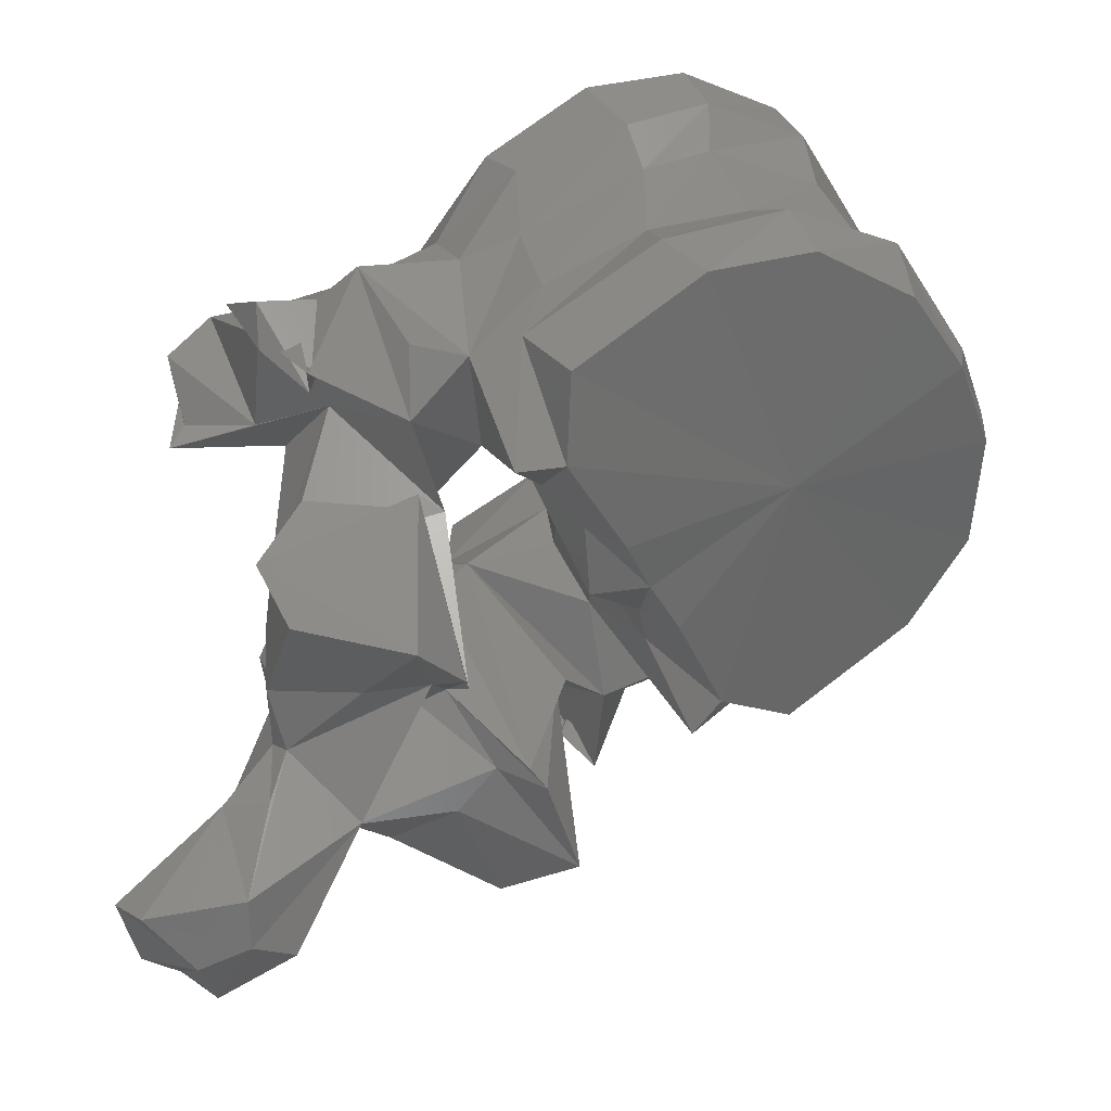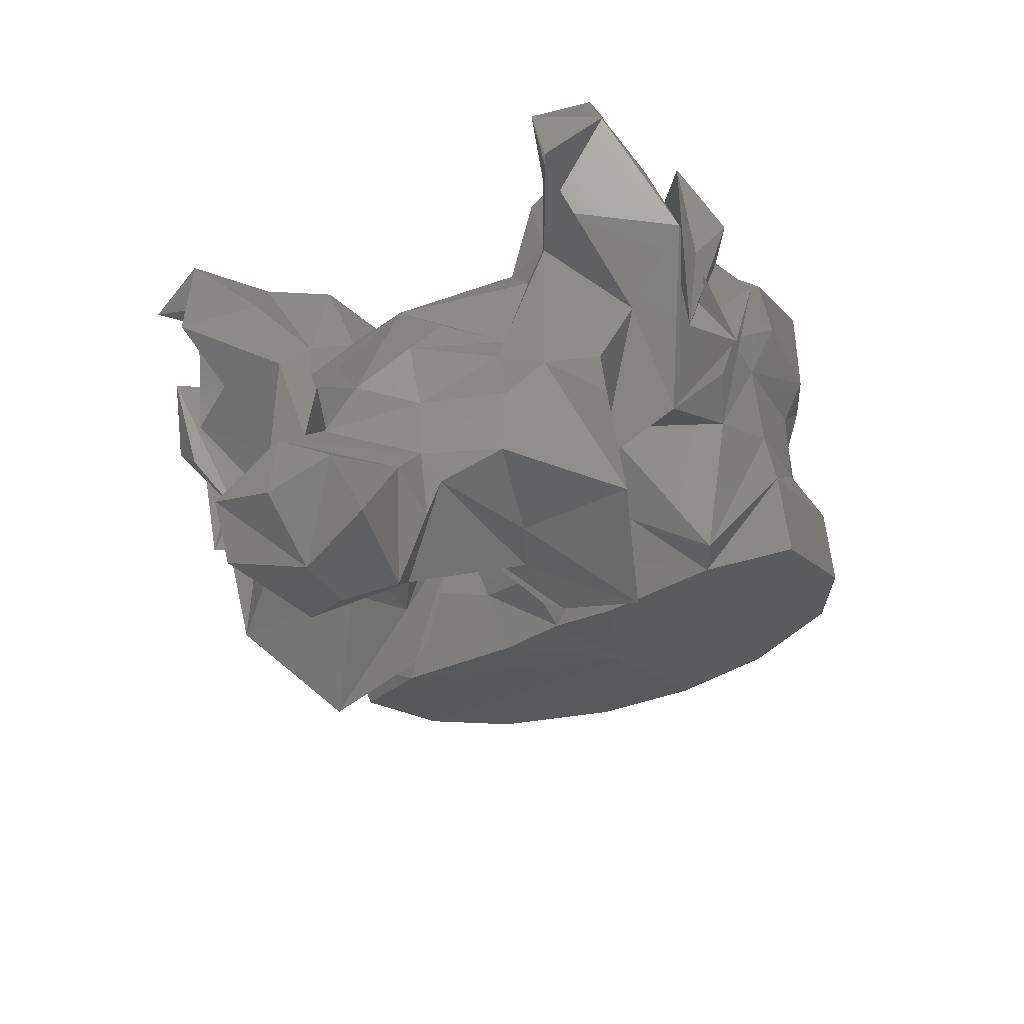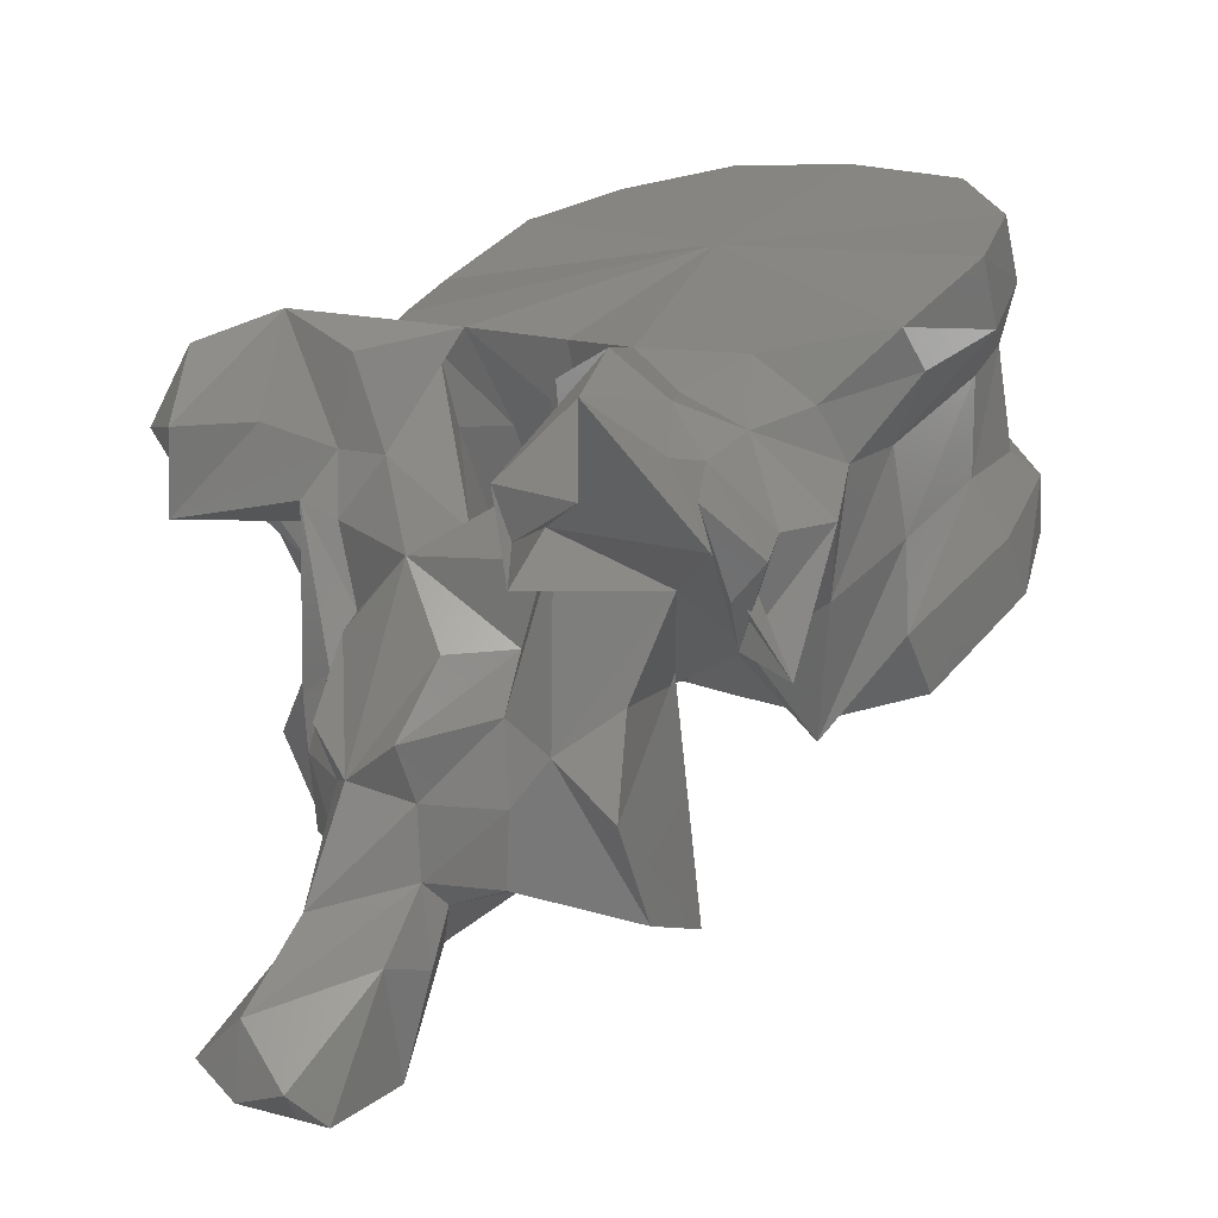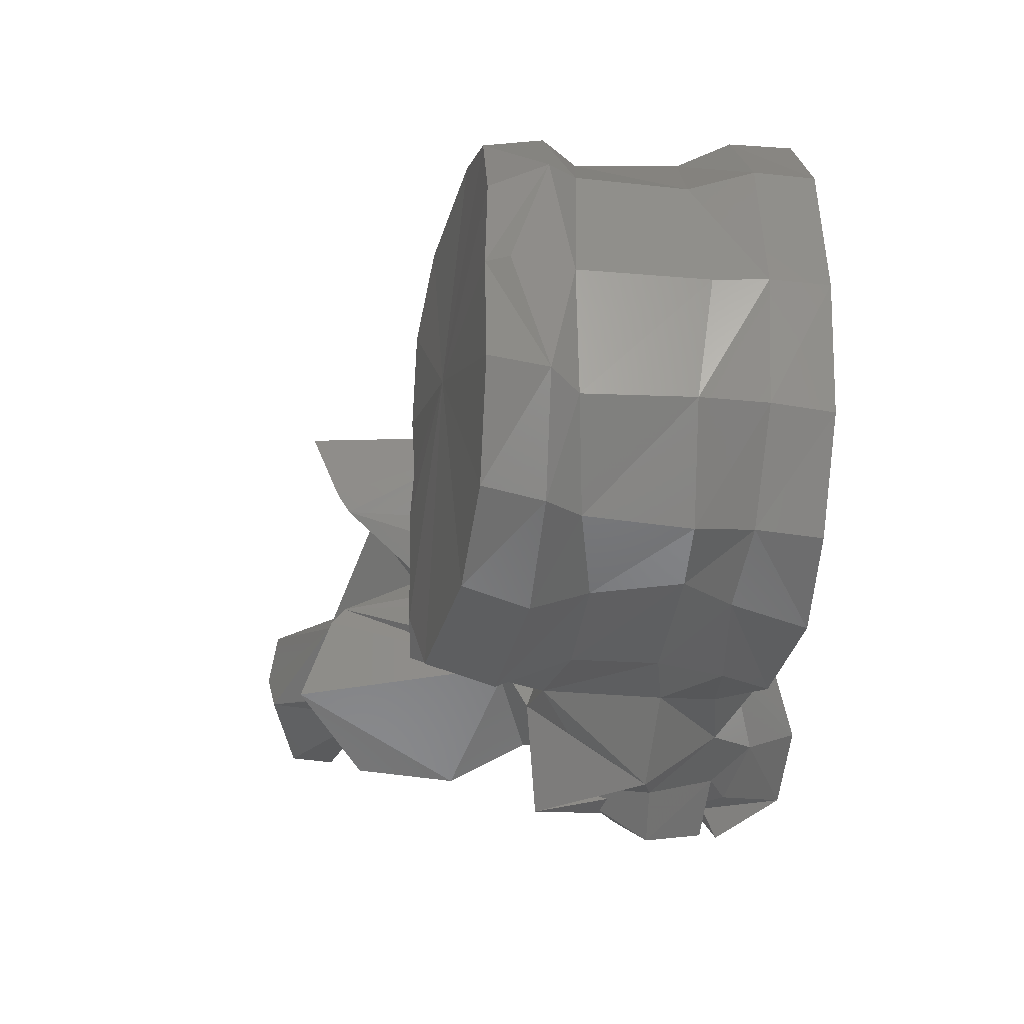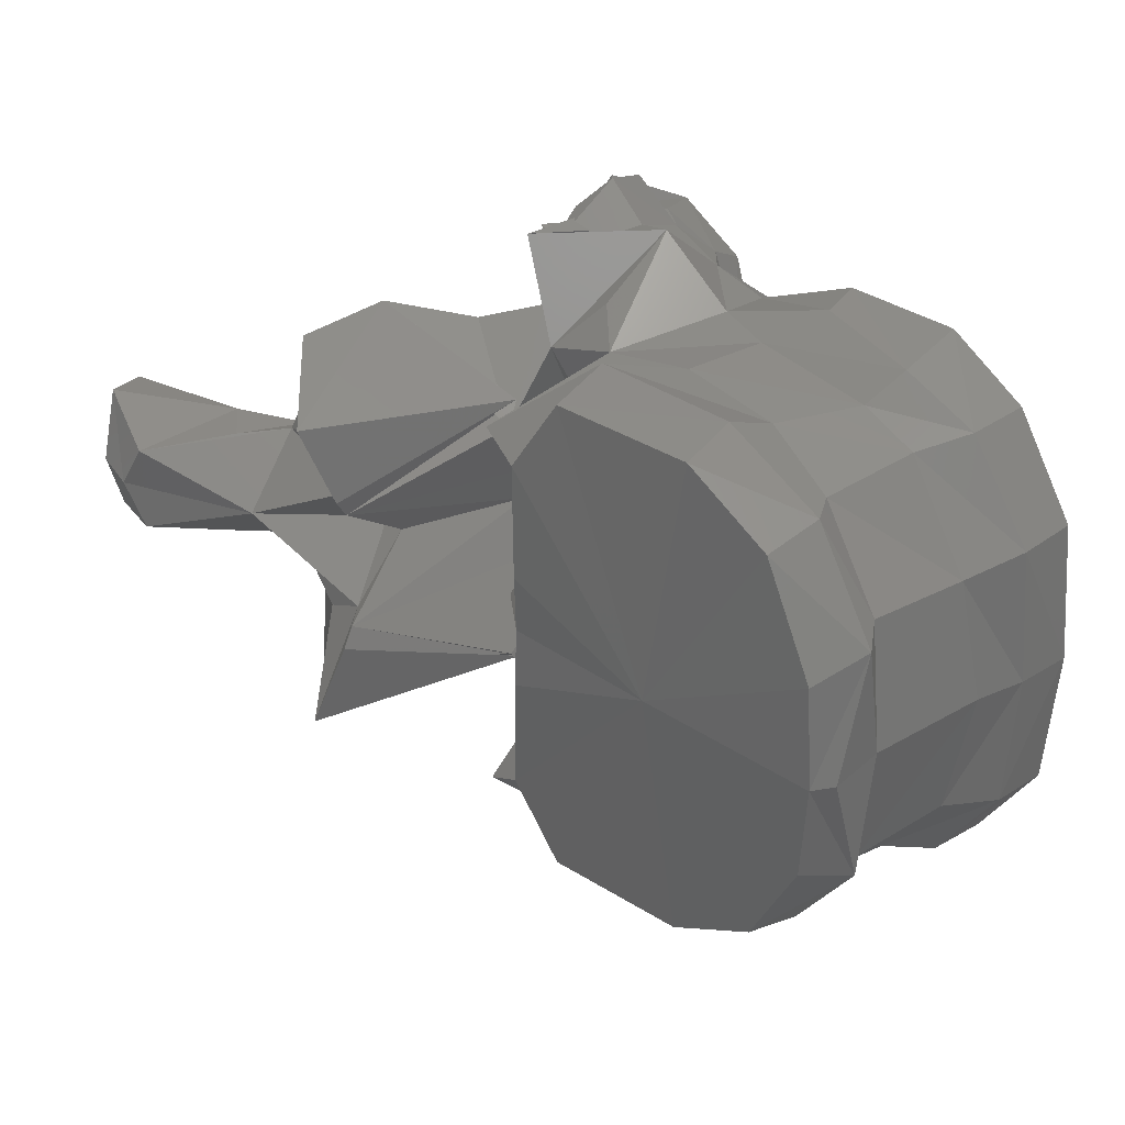
<metadata>
{"format":"stl","ext":"stl","renderer":"f3d","projection":"perspective","resolution":1024,"background":"white","views":[{"elev":-44.3,"azim":25.6,"up":"+Y"},{"elev":-44.5,"azim":-61.1,"up":"+Y"},{"elev":12.1,"azim":-44.8,"up":"+Y"},{"elev":-32.8,"azim":102.5,"up":"+Z"},{"elev":31.7,"azim":69.6,"up":"+Z"}]}
</metadata>
<code>
# stl→obj: 212 verts, 424 faces
v -0.01155 0.1774 -2.5e-05
v -0.0261 0.1705 -3e-06
v -0.01245 0.1774 -0.008244
v -0.01281 0.1822 -0.00989
v -0.01133 0.1795 -2.7e-05
v -0.01245 0.1774 0.008244
v -0.01281 0.1822 0.00989
v -0.01708 0.1759 -0.0168
v -0.02423 0.1727 -0.02096
v -0.03819 0.1646 -0.004957
v -0.03846 0.1649 -3e-06
v -0.03869 0.1647 -0.01459
v -0.03524 0.1671 -0.02107
v -0.01708 0.1759 0.0168
v -0.02423 0.1727 0.02096
v -0.03819 0.1646 0.004957
v -0.03869 0.1647 0.01459
v -0.03524 0.1671 0.02107
v -0.01403 0.184 -2.7e-05
v -0.01564 0.1838 -0.01059
v -0.01869 0.1805 -0.01785
v -0.01564 0.1838 0.01059
v -0.01869 0.1805 0.01785
v -0.0275 0.1774 -0.02168
v -0.04164 0.1681 -0.005102
v -0.04364 0.1662 -3e-06
v -0.04164 0.1681 0.005102
v -0.0389 0.172 -0.02183
v -0.04207 0.1639 -0.01639
v -0.04312 0.1693 -0.009696
v -0.0275 0.1774 0.02168
v -0.0389 0.172 0.02183
v -0.04207 0.1639 0.01639
v -0.04312 0.1693 0.009696
v -0.01755 0.1941 -3e-05
v -0.01854 0.1924 -0.01022
v -0.02191 0.1826 -0.0174
v -0.01854 0.1924 0.01022
v -0.02191 0.1826 0.0174
v -0.02943 0.1818 -0.01972
v -0.04622 0.1759 -0.006542
v -0.04574 0.1761 -5e-06
v -0.04622 0.1759 0.006542
v -0.03787 0.1786 -0.02066
v -0.04455 0.1749 -0.01954
v -0.04828 0.1758 -0.01001
v -0.02943 0.1818 0.01972
v -0.03787 0.1786 0.02066
v -0.04455 0.1749 0.01954
v -0.04828 0.1758 0.01001
v -0.01846 0.1984 -3.1e-05
v -0.01893 0.1977 -0.0113
v -0.02456 0.1908 -0.01807
v -0.01893 0.1977 0.0113
v -0.02456 0.1908 0.01807
v -0.0295 0.1892 -0.01981
v -0.04964 0.1849 -0.00676
v -0.05177 0.1846 -0.01046
v -0.04896 0.1853 -8e-06
v -0.04964 0.1849 0.00676
v -0.05177 0.1846 0.01046
v -0.0397 0.1854 -0.02081
v -0.0448 0.1847 -0.02121
v -0.05047 0.1722 -0.0176
v -0.04868 0.1762 -0.02158
v -0.05124 0.1822 -0.0258
v -0.05672 0.1784 -0.00384
v -0.0295 0.1892 0.01981
v -0.0397 0.1854 0.02081
v -0.0448 0.1847 0.02121
v -0.04868 0.1762 0.02158
v -0.05047 0.1722 0.0176
v -0.05124 0.1822 0.0258
v -0.05672 0.1784 0.00384
v -0.02021 0.2029 -3.2e-05
v -0.02096 0.2024 -0.01151
v -0.02398 0.1955 -0.01913
v -0.02096 0.2024 0.01151
v -0.02398 0.1955 0.01913
v -0.02991 0.1927 -0.0219
v -0.05279 0.1922 -0.008618
v -0.05292 0.1902 -0.01123
v -0.0508 0.1919 -9e-06
v -0.05279 0.1922 0.008618
v -0.05292 0.1902 0.01123
v -0.03904 0.1907 -0.02296
v -0.04738 0.1889 -0.0205
v -0.05411 0.1879 -0.02055
v -0.06117 0.1812 -0.02382
v -0.05793 0.1774 -0.0177
v -0.05502 0.1719 -0.02547
v -0.05088 0.1687 -0.01085
v -0.05681 0.1738 -0.02227
v -0.05548 0.1819 -0.0245
v -0.05751 0.1724 -4e-06
v -0.0513 0.1551 -0.005268
v -0.06611 0.1784 -5e-06
v -0.06101 0.1839 -0.007949
v -0.02991 0.1927 0.0219
v -0.03904 0.1907 0.02296
v -0.04738 0.1889 0.0205
v -0.05411 0.1879 0.02055
v -0.06117 0.1812 0.02382
v -0.05793 0.1774 0.0177
v -0.05502 0.1719 0.02547
v -0.05088 0.1687 0.01085
v -0.05681 0.1738 0.02227
v -0.05548 0.1819 0.0245
v -0.0513 0.1551 0.005268
v -0.06101 0.1839 0.007949
v -0.03552 0.1977 -1e-05
v -0.02589 0.2004 -0.01939
v -0.03291 0.1981 -0.02296
v -0.02589 0.2004 0.01939
v -0.03291 0.1981 0.02296
v -0.04172 0.1939 -0.0231
v -0.06301 0.1938 -0.01648
v -0.05447 0.1899 -0.01453
v -0.06185 0.1911 -0.01036
v -0.05072 0.1924 -0.01763
v -0.06301 0.1938 0.01648
v -0.05447 0.1899 0.01453
v -0.06185 0.1911 0.01036
v -0.05072 0.1924 0.01763
v -0.05965 0.1867 -0.02187
v -0.05975 0.1903 -0.01894
v -0.06897 0.1915 -0.01984
v -0.06689 0.1824 -0.01462
v -0.06307 0.1873 -0.02191
v -0.06492 0.1664 -0.01302
v -0.06075 0.1696 -0.01594
v -0.07294 0.1795 -0.01756
v -0.06473 0.1804 -0.01306
v -0.05247 0.17 -0.01236
v -0.06325 0.1623 -0.01756
v -0.05941 0.1808 -0.0271
v -0.06025 0.178 -0.02471
v -0.06371 0.1849 -0.02506
v -0.05618 0.1611 -3e-06
v -0.05063 0.1542 -0.006903
v -0.07183 0.1637 -4e-06
v -0.06757 0.1725 -0.005106
v -0.06337 0.1728 -0.008549
v -0.0632 0.1791 -0.01071
v -0.06757 0.1725 0.005106
v -0.06337 0.1728 0.008549
v -0.0632 0.1791 0.01071
v -0.06226 0.184 -0.01169
v -0.04172 0.1939 0.0231
v -0.05965 0.1867 0.02187
v -0.05975 0.1903 0.01894
v -0.06492 0.1664 0.01302
v -0.06075 0.1696 0.01594
v -0.06689 0.1824 0.01462
v -0.07294 0.1795 0.01756
v -0.06473 0.1804 0.01306
v -0.06897 0.1915 0.01984
v -0.06307 0.1873 0.02191
v -0.05247 0.17 0.01236
v -0.06325 0.1623 0.01756
v -0.05941 0.1808 0.0271
v -0.06025 0.178 0.02471
v -0.06371 0.1849 0.02506
v -0.05063 0.1542 0.006903
v -0.06226 0.184 0.01169
v -0.07342 0.1863 -0.01663
v -0.06721 0.1862 -0.01434
v -0.07342 0.1863 0.01663
v -0.06721 0.1862 0.01434
v -0.07112 0.1854 -0.02199
v -0.07211 0.1824 -0.01709
v -0.06624 0.1569 -0.01
v -0.06649 0.1627 -0.01057
v -0.05985 0.1546 -0.01731
v -0.06552 0.1686 -0.009115
v -0.05107 0.1515 -0.01372
v -0.05437 0.1565 -0.005489
v -0.05869 0.1606 -1e-06
v -0.05437 0.1565 0.005489
v -0.07105 0.1668 -0.004312
v -0.06908 0.1623 -0.004195
v -0.07569 0.1552 1.6e-05
v -0.07105 0.1668 0.004312
v -0.06908 0.1623 0.004195
v -0.06552 0.1686 0.009115
v -0.06624 0.1569 0.01
v -0.06649 0.1627 0.01057
v -0.05985 0.1546 0.01731
v -0.07112 0.1854 0.02199
v -0.07211 0.1824 0.01709
v -0.05107 0.1515 0.01372
v -0.06891 0.1568 -0.004376
v -0.0671 0.155 -0.00513
v -0.05897 0.1556 -0.007867
v -0.06302 0.1501 0
v -0.05897 0.1556 0.007867
v -0.0671 0.155 0.00513
v -0.08123 0.1491 2.1e-05
v -0.06891 0.1568 0.004376
v -0.0727 0.1517 -0.004761
v -0.06841 0.1505 -0.004779
v -0.07019 0.1424 -0.003711
v -0.0719 0.1411 3e-06
v -0.07019 0.1424 0.003711
v -0.06841 0.1505 0.004779
v -0.08147 0.1451 -0.004814
v -0.0819 0.1433 2.3e-05
v -0.0727 0.1517 0.004761
v -0.08147 0.1451 0.004814
v -0.07828 0.1421 -0.005606
v -0.07653 0.1406 2.1e-05
v -0.07828 0.1421 0.005606
f 1 2 3
f 1 3 4
f 5 1 4
f 1 6 2
f 1 7 6
f 7 1 5
f 3 2 8
f 8 4 3
f 8 2 9
f 10 2 11
f 2 10 12
f 13 2 12
f 2 13 9
f 2 6 14
f 2 14 15
f 2 16 11
f 16 2 17
f 2 18 17
f 18 2 15
f 19 4 20
f 19 5 4
f 21 20 4
f 8 21 4
f 5 19 7
f 7 14 6
f 7 19 22
f 22 23 7
f 23 14 7
f 9 21 8
f 9 24 21
f 13 24 9
f 11 25 10
f 12 10 25
f 11 26 25
f 27 11 16
f 26 11 27
f 28 12 29
f 28 13 12
f 12 30 29
f 12 25 30
f 13 28 24
f 23 15 14
f 31 15 23
f 31 18 15
f 16 17 27
f 17 32 33
f 18 32 17
f 34 17 33
f 27 17 34
f 32 18 31
f 35 19 20
f 19 35 22
f 35 20 36
f 37 36 20
f 21 37 20
f 24 37 21
f 22 35 38
f 38 39 22
f 39 23 22
f 39 31 23
f 24 40 37
f 28 40 24
f 41 25 26
f 41 30 25
f 26 42 41
f 42 26 43
f 27 43 26
f 34 43 27
f 28 44 40
f 44 28 29
f 44 29 45
f 30 46 29
f 29 46 45
f 41 46 30
f 47 31 39
f 47 32 31
f 33 48 49
f 32 48 33
f 50 34 33
f 50 33 49
f 48 32 47
f 50 43 34
f 51 35 36
f 35 51 38
f 51 36 52
f 53 52 36
f 37 53 36
f 40 53 37
f 38 51 54
f 54 55 38
f 55 39 38
f 55 47 39
f 40 56 53
f 44 56 40
f 42 57 41
f 41 57 58
f 41 58 46
f 42 59 57
f 60 42 43
f 59 42 60
f 60 43 61
f 61 43 50
f 44 62 56
f 62 44 45
f 62 45 63
f 64 65 45
f 66 45 65
f 66 63 45
f 45 46 64
f 58 67 46
f 67 64 46
f 68 47 55
f 68 48 47
f 49 69 70
f 48 69 49
f 71 72 49
f 49 73 71
f 70 73 49
f 50 49 72
f 69 48 68
f 74 61 50
f 72 74 50
f 75 51 52
f 51 75 54
f 75 52 76
f 77 76 52
f 53 77 52
f 56 77 53
f 54 75 78
f 78 79 54
f 79 55 54
f 79 68 55
f 56 80 77
f 62 80 56
f 59 81 57
f 57 82 58
f 57 81 82
f 67 58 82
f 59 83 81
f 84 59 60
f 83 59 84
f 85 60 61
f 84 60 85
f 61 74 85
f 62 86 80
f 86 62 63
f 86 63 87
f 88 63 66
f 88 87 63
f 89 64 90
f 89 91 64
f 64 66 65
f 64 91 66
f 64 92 90
f 64 67 92
f 66 93 94
f 66 91 93
f 88 66 94
f 95 96 67
f 67 97 95
f 67 98 97
f 92 67 96
f 67 82 98
f 99 68 79
f 99 69 68
f 70 100 101
f 69 100 70
f 70 102 73
f 101 102 70
f 100 69 99
f 73 72 71
f 72 103 104
f 105 103 72
f 105 72 73
f 106 72 104
f 74 72 106
f 107 73 108
f 105 73 107
f 73 102 108
f 109 95 74
f 97 74 95
f 110 74 97
f 74 106 109
f 85 74 110
f 76 111 75
f 111 78 75
f 77 112 76
f 112 111 76
f 113 77 80
f 113 112 77
f 114 79 78
f 111 114 78
f 79 115 99
f 114 115 79
f 116 80 86
f 116 113 80
f 117 81 118
f 81 117 119
f 81 119 98
f 98 82 81
f 83 111 81
f 81 111 120
f 118 81 120
f 111 83 84
f 84 121 122
f 121 84 123
f 123 84 110
f 85 110 84
f 111 84 124
f 84 122 124
f 116 86 87
f 120 87 88
f 116 87 120
f 120 88 118
f 88 94 125
f 125 126 88
f 126 118 88
f 127 89 128
f 128 89 90
f 89 125 91
f 129 125 89
f 127 129 89
f 130 90 131
f 128 90 132
f 90 92 131
f 90 130 133
f 90 133 132
f 91 125 93
f 96 134 92
f 135 92 134
f 135 131 92
f 125 94 136
f 136 94 93
f 136 93 137
f 137 93 138
f 93 125 138
f 95 139 96
f 139 95 109
f 139 140 96
f 96 140 134
f 141 97 142
f 97 143 142
f 97 144 143
f 144 97 98
f 97 141 145
f 146 97 145
f 147 97 146
f 97 147 110
f 144 98 148
f 98 119 148
f 99 149 100
f 115 149 99
f 100 149 101
f 101 124 102
f 101 149 124
f 102 124 122
f 108 102 150
f 151 150 102
f 122 151 102
f 104 152 153
f 103 154 104
f 104 154 155
f 106 104 153
f 152 104 156
f 156 104 155
f 103 157 154
f 150 103 105
f 150 158 103
f 158 157 103
f 150 105 107
f 159 109 106
f 106 160 159
f 153 160 106
f 107 161 162
f 108 161 107
f 107 162 163
f 150 107 163
f 108 150 161
f 164 139 109
f 164 109 159
f 110 147 165
f 123 110 165
f 113 111 112
f 116 111 113
f 120 111 116
f 111 115 114
f 111 149 115
f 111 124 149
f 118 126 117
f 127 117 126
f 166 117 127
f 166 167 117
f 117 167 148
f 148 119 117
f 151 122 121
f 121 157 151
f 121 168 157
f 169 168 121
f 169 121 165
f 123 165 121
f 125 136 138
f 125 129 126
f 127 126 129
f 127 128 170
f 170 166 127
f 128 171 170
f 132 171 128
f 135 130 131
f 130 172 173
f 130 174 172
f 130 135 174
f 173 175 130
f 133 130 175
f 132 166 171
f 132 167 166
f 148 132 133
f 148 167 132
f 144 148 133
f 175 143 133
f 143 144 133
f 135 134 176
f 134 140 176
f 135 176 174
f 136 137 138
f 139 177 140
f 139 178 177
f 179 139 164
f 178 139 179
f 140 177 176
f 180 141 142
f 141 181 182
f 141 180 181
f 141 183 145
f 184 141 182
f 183 141 184
f 180 142 143
f 180 143 175
f 145 183 146
f 146 183 185
f 146 185 156
f 147 146 156
f 165 147 156
f 161 150 163
f 158 150 151
f 151 157 158
f 152 160 153
f 186 152 187
f 188 152 186
f 160 152 188
f 185 187 152
f 152 156 185
f 154 157 189
f 190 154 189
f 190 155 154
f 168 155 190
f 169 155 168
f 155 165 156
f 169 165 155
f 168 189 157
f 159 160 191
f 164 159 191
f 191 160 188
f 162 161 163
f 179 164 191
f 170 171 166
f 190 189 168
f 181 175 173
f 192 173 172
f 192 181 173
f 193 172 194
f 193 192 172
f 194 172 174
f 194 174 176
f 181 180 175
f 177 194 176
f 177 193 194
f 177 195 193
f 178 195 177
f 195 178 179
f 196 179 191
f 197 179 196
f 195 179 197
f 182 192 198
f 182 181 192
f 199 182 198
f 184 182 199
f 183 184 185
f 185 184 187
f 184 199 187
f 187 199 186
f 186 197 196
f 199 197 186
f 186 196 188
f 188 196 191
f 198 192 200
f 201 192 193
f 201 200 192
f 202 193 195
f 202 201 193
f 195 203 202
f 203 195 204
f 197 204 195
f 199 205 197
f 205 204 197
f 198 200 206
f 207 198 206
f 208 198 209
f 199 198 208
f 198 207 209
f 208 205 199
f 202 200 201
f 202 210 200
f 206 200 210
f 203 210 202
f 203 211 210
f 212 203 204
f 211 203 212
f 208 204 205
f 212 204 208
f 211 206 210
f 211 207 206
f 207 211 209
f 208 209 212
f 209 211 212

</code>
